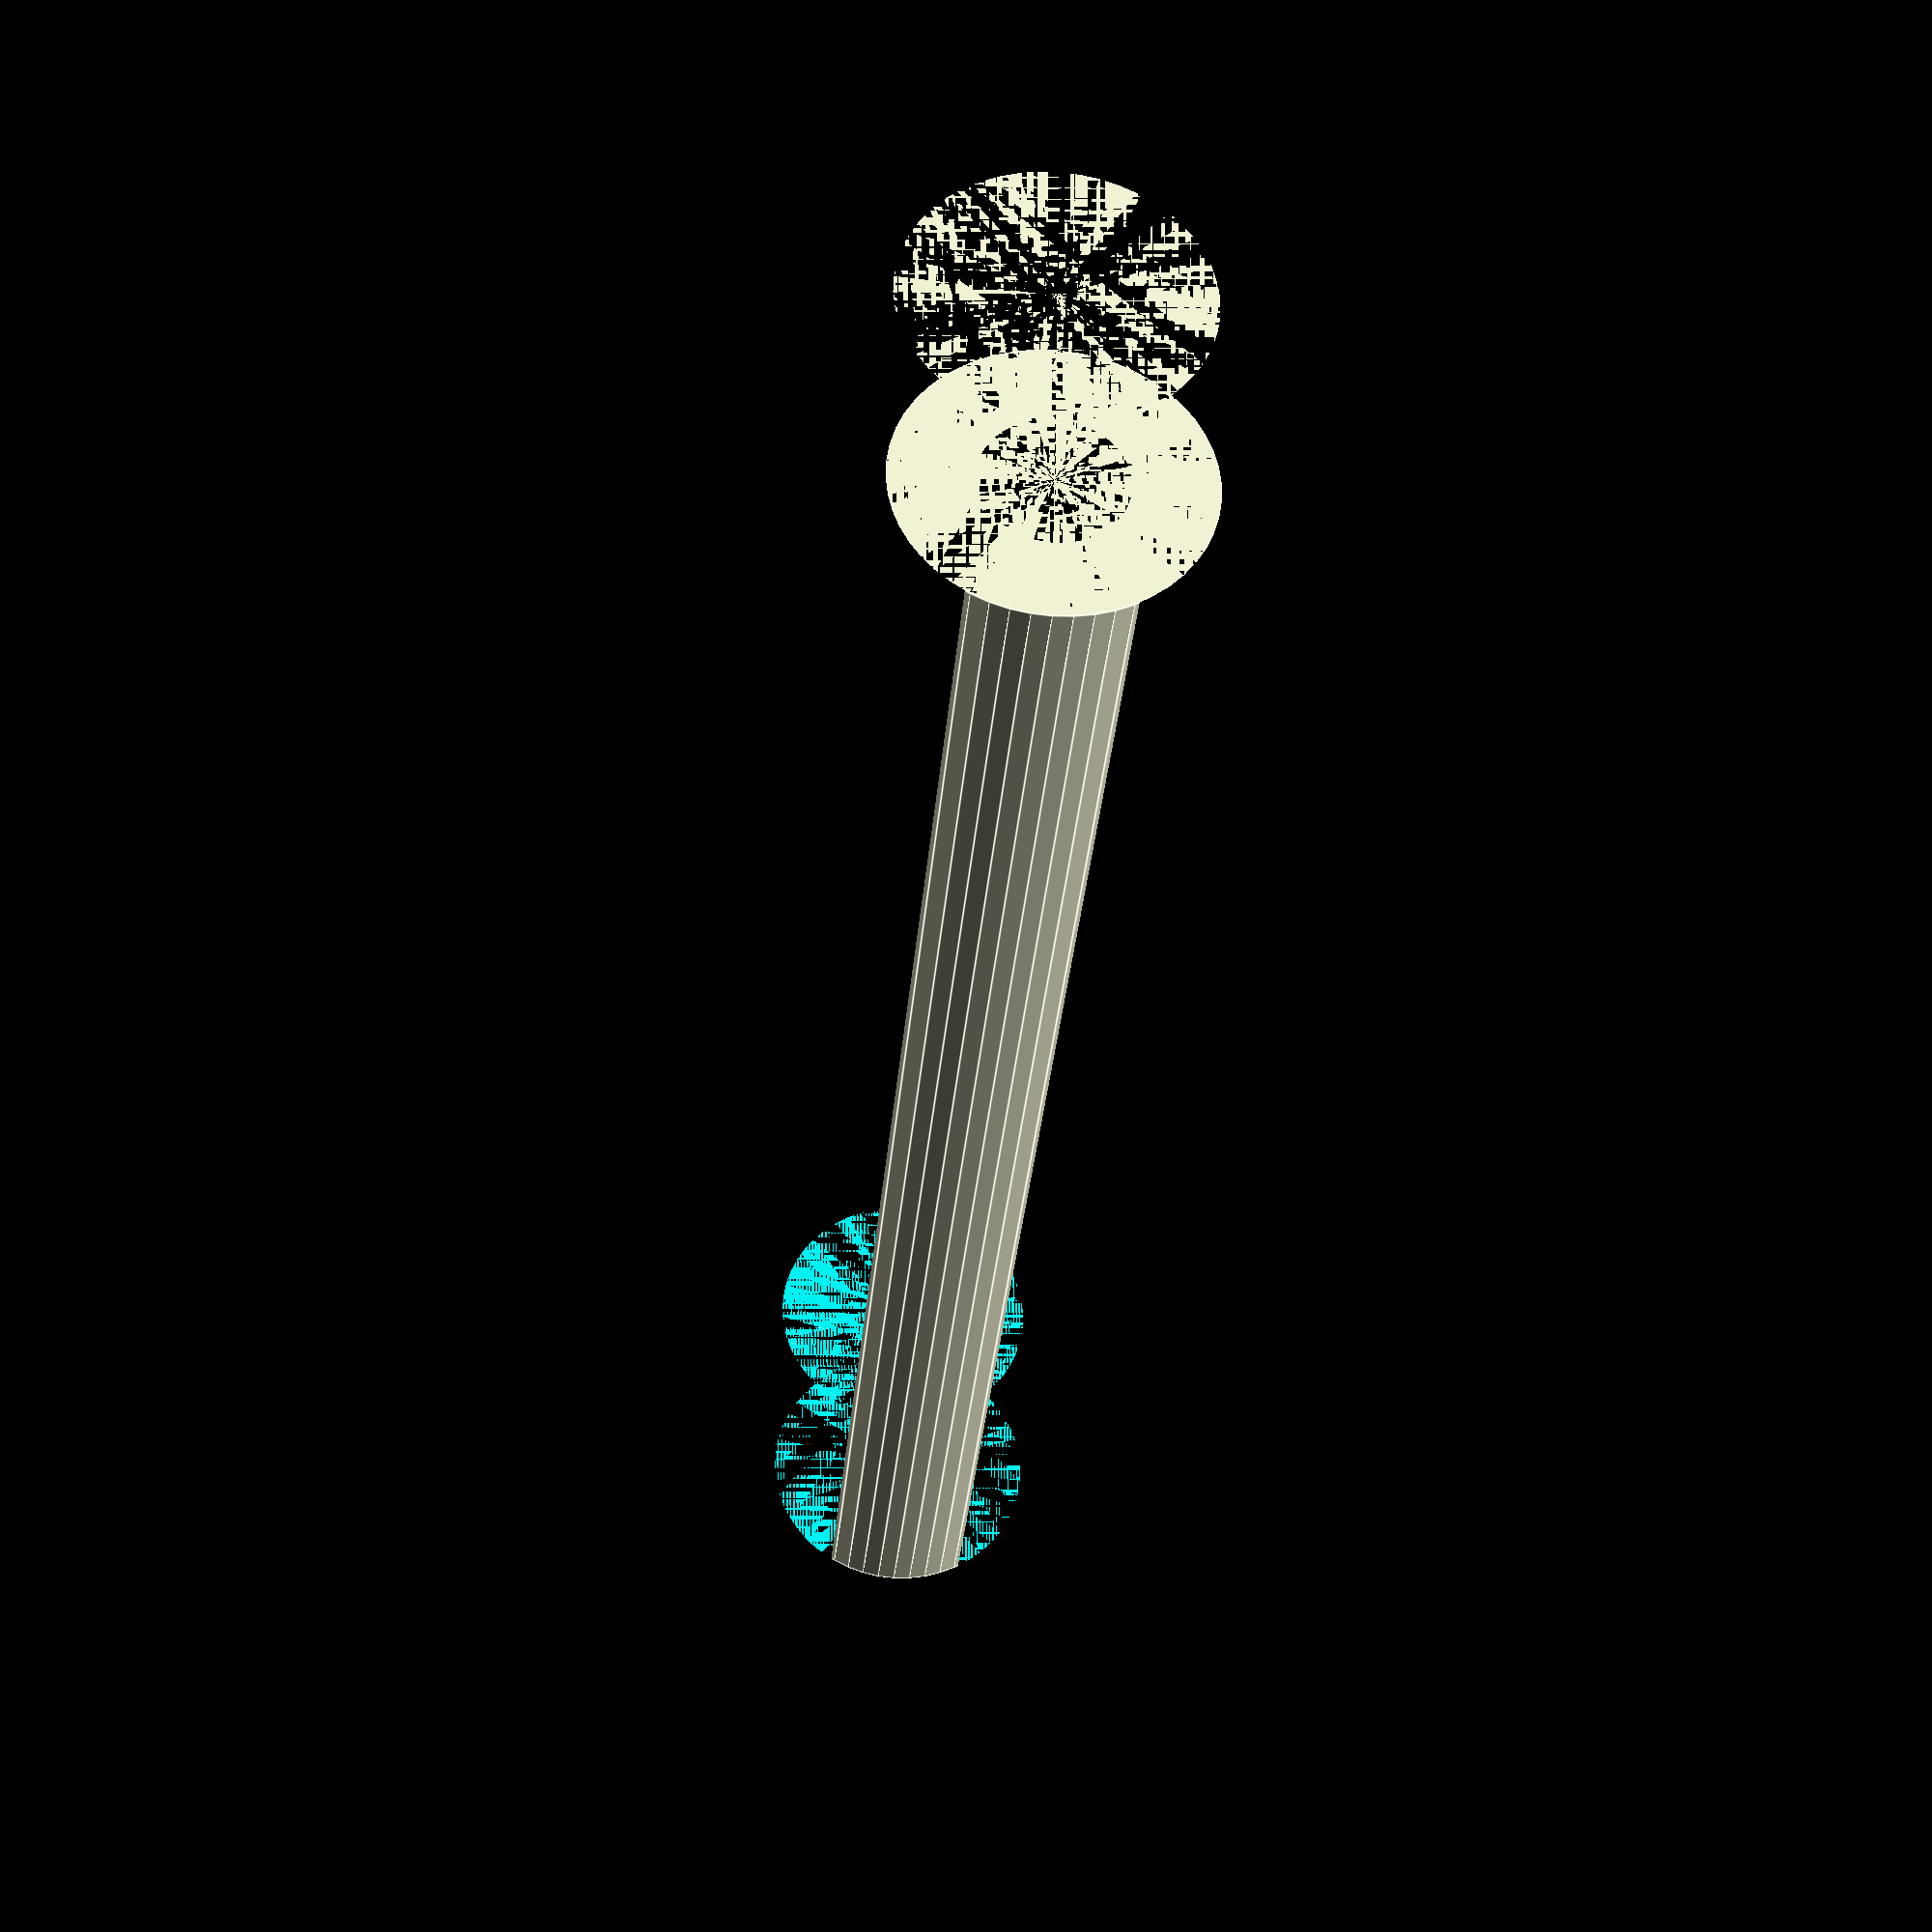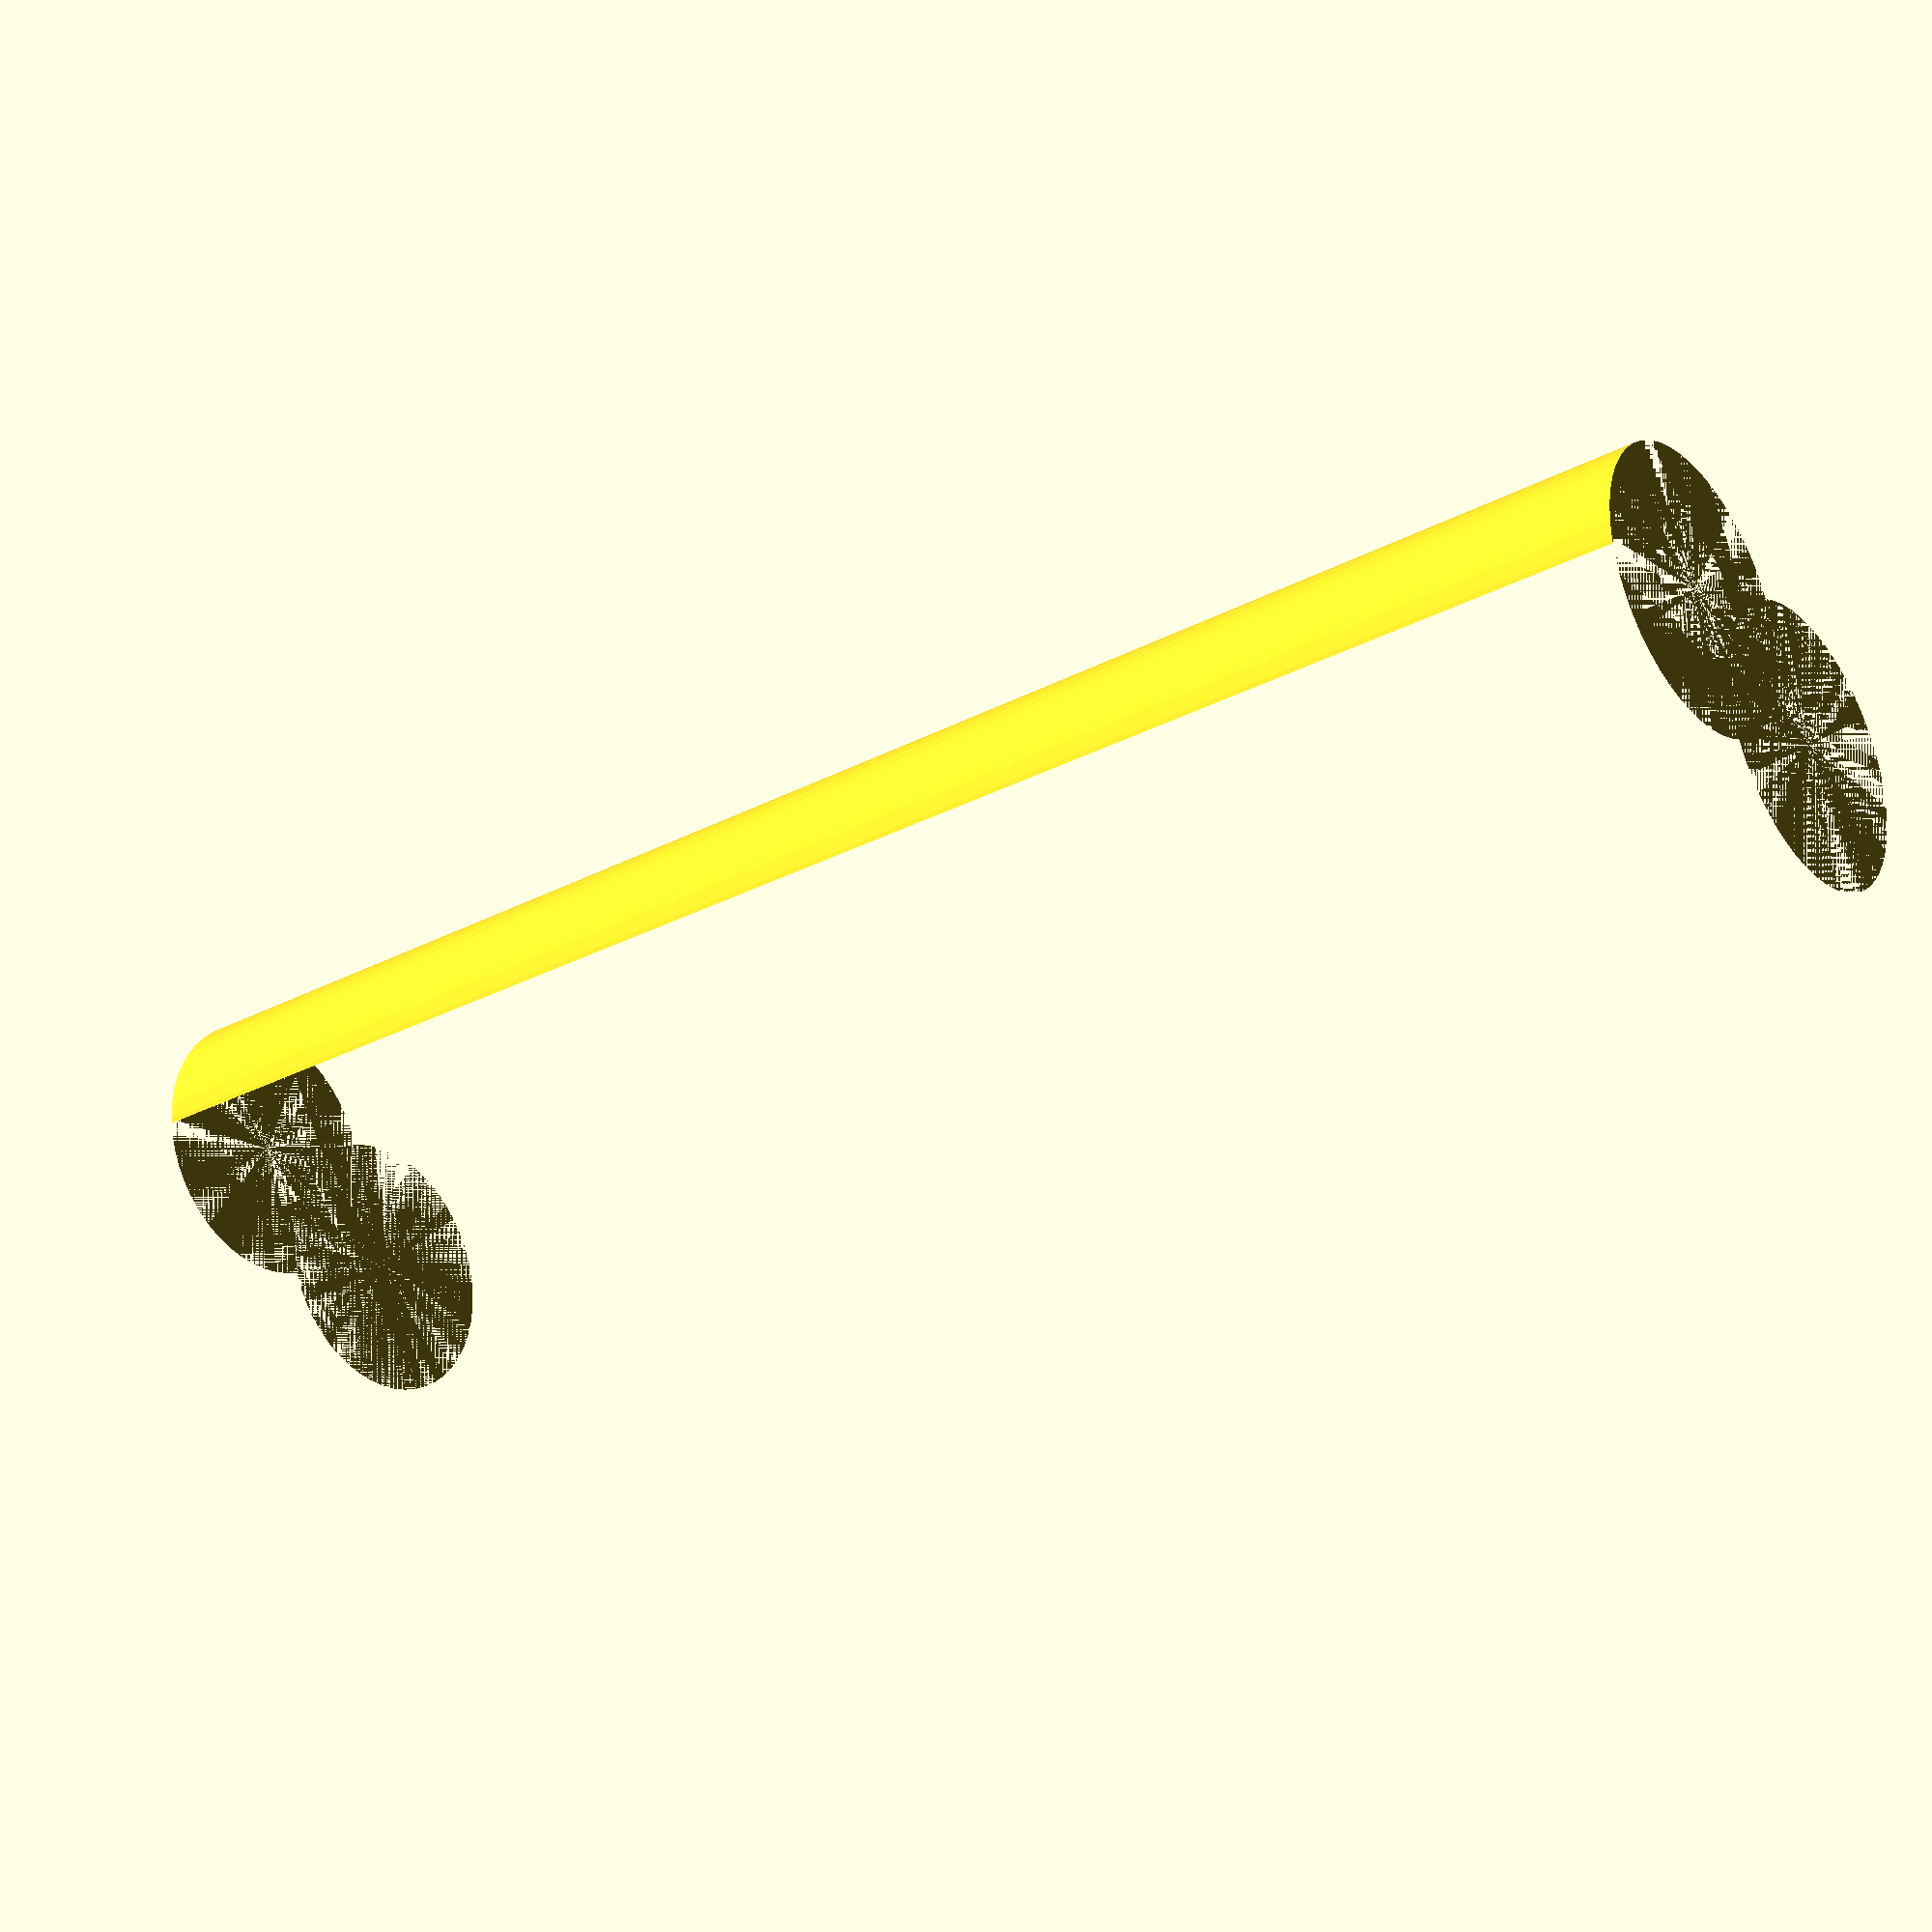
<openscad>
$fn = 50;


difference() {
	union() {
		cylinder(h = 90, r = 7.0000000000);
		translate(v = [-10.0000000000, 0, 0]) {
			cylinder(h = 90, r = 7.0000000000);
		}
	}
	union() {
		cylinder(h = 90, r = 3.2500000000);
		cylinder(h = 90, r = 1.8000000000);
		cylinder(h = 90, r = 1.8000000000);
		cylinder(h = 90, r = 1.8000000000);
		translate(v = [-14.5000000000, 0, 0]) {
			hull() {
				translate(v = [-3.7500000000, 0.0000000000, 0]) {
					cylinder(h = 90, r = 7.5000000000);
				}
				translate(v = [3.7500000000, 0.0000000000, 0]) {
					cylinder(h = 90, r = 7.5000000000);
				}
				translate(v = [-3.7500000000, -0.0000000000, 0]) {
					cylinder(h = 90, r = 7.5000000000);
				}
				translate(v = [3.7500000000, -0.0000000000, 0]) {
					cylinder(h = 90, r = 7.5000000000);
				}
			}
		}
		translate(v = [-7.0000000000, 0, 0.0000000000]) {
			cylinder(h = 90, r = 13.5000000000);
		}
	}
}
</openscad>
<views>
elev=32.8 azim=91.3 roll=355.2 proj=p view=edges
elev=208.1 azim=158.2 roll=51.2 proj=p view=solid
</views>
